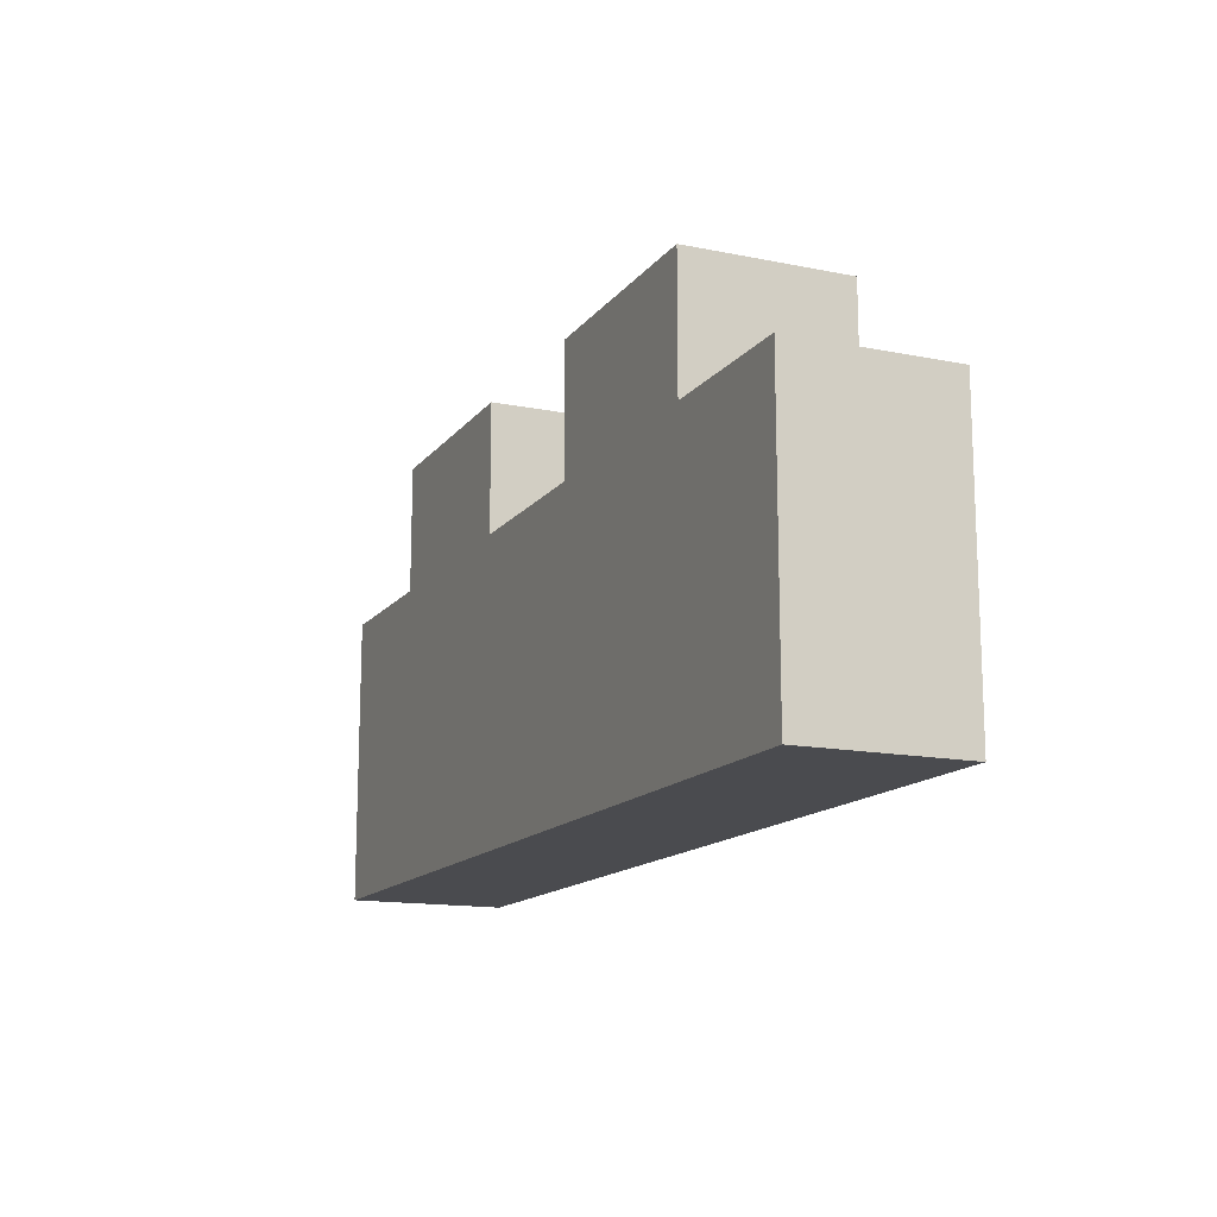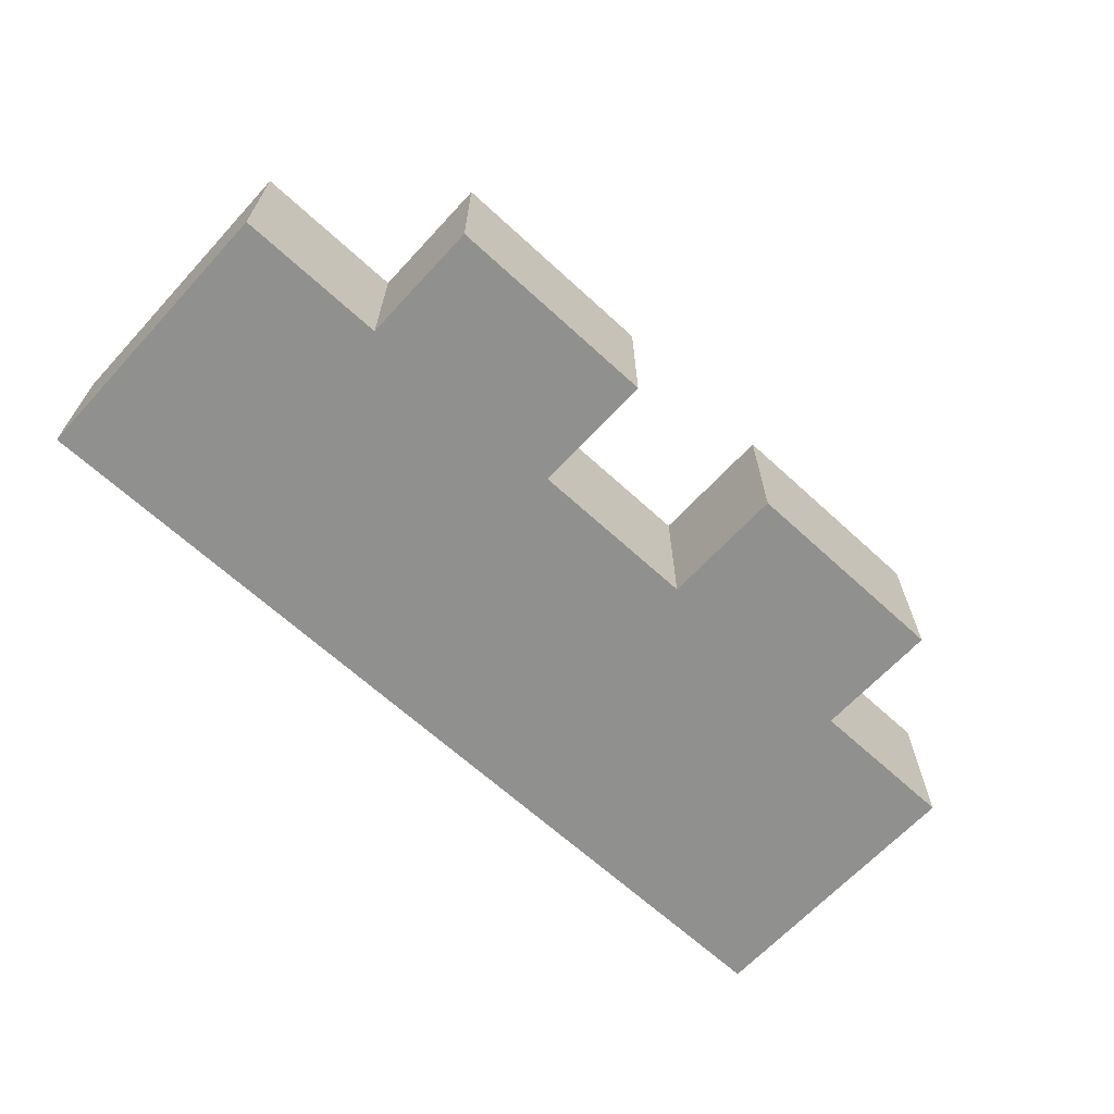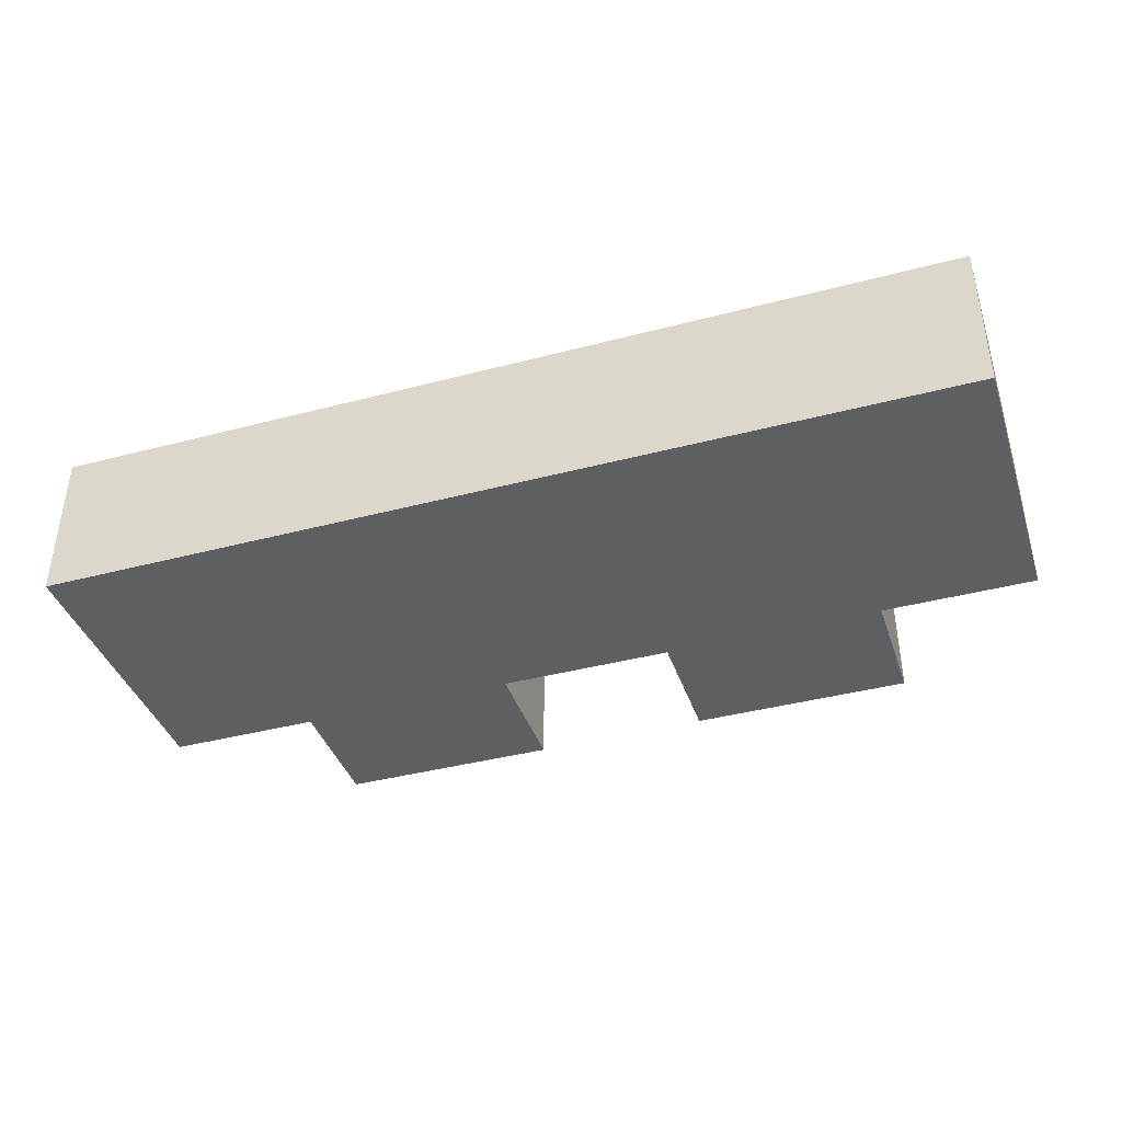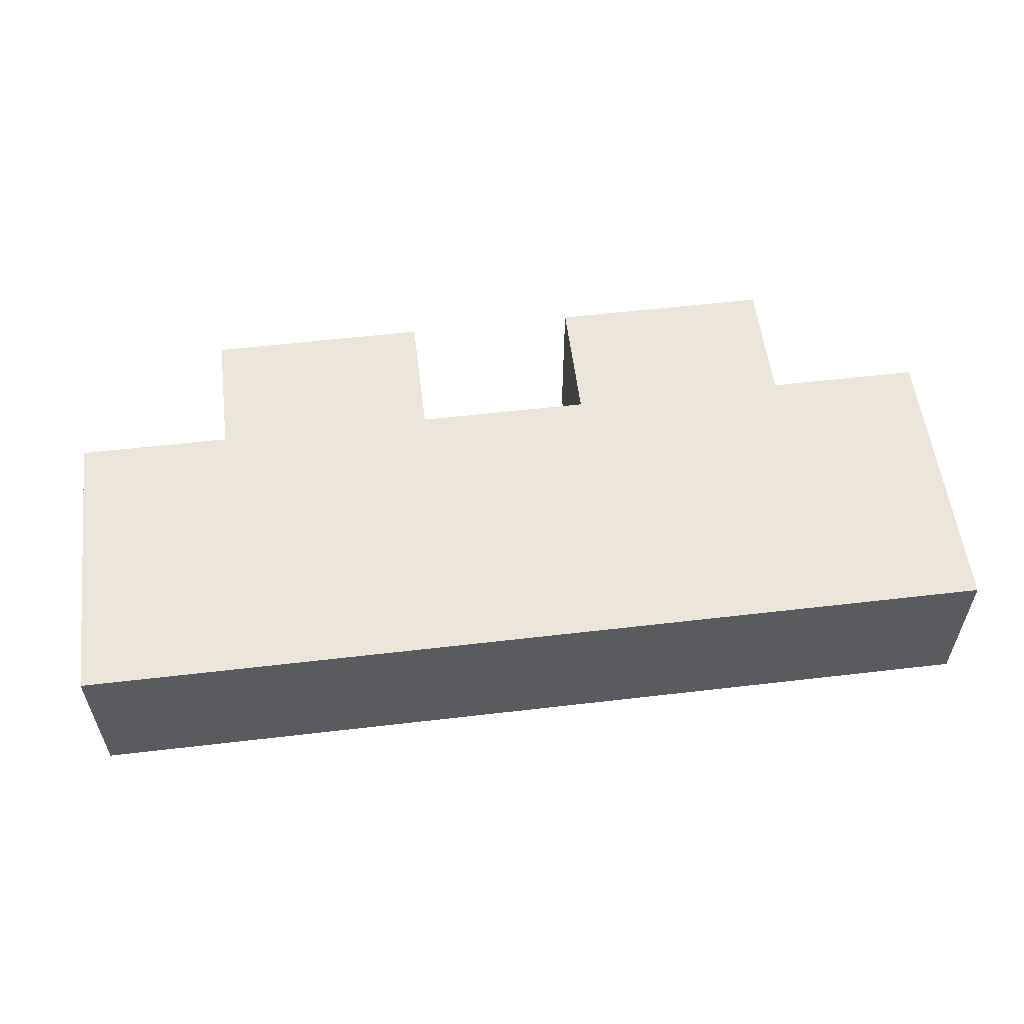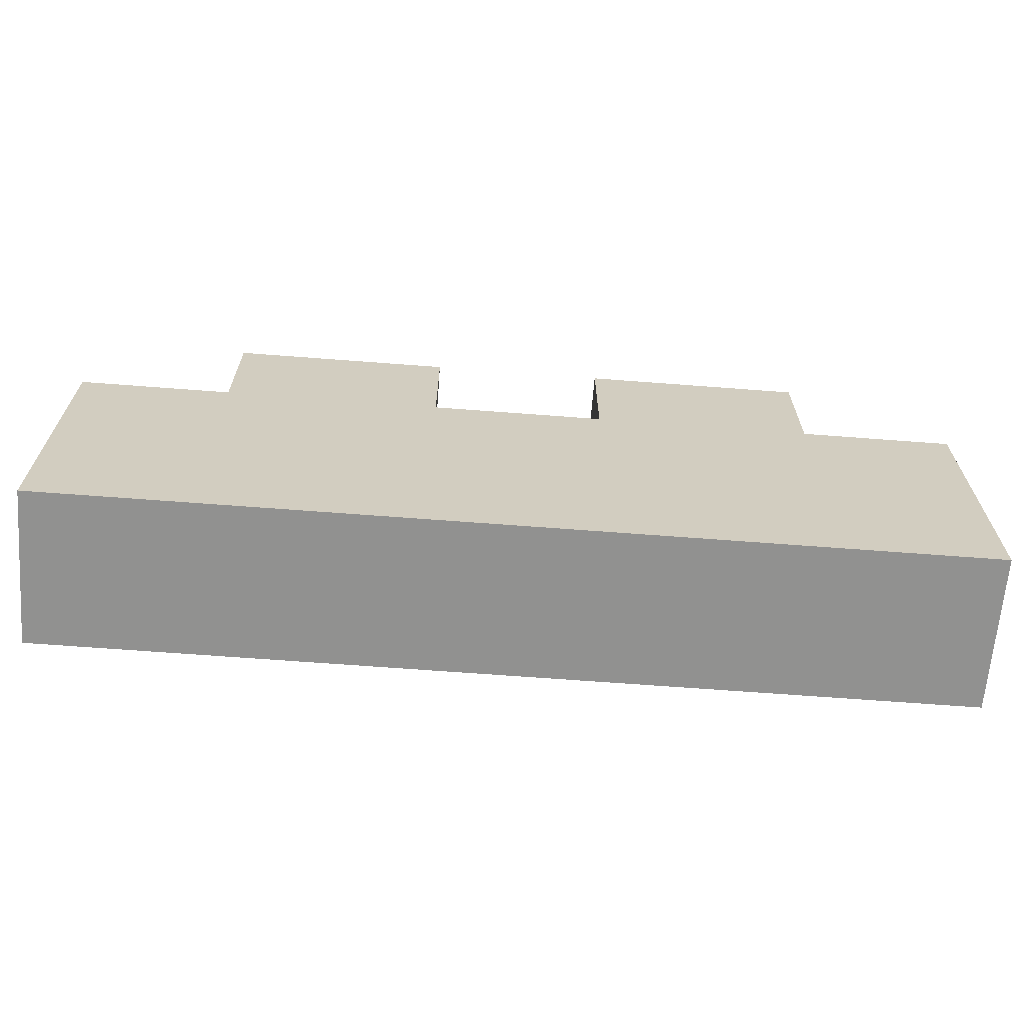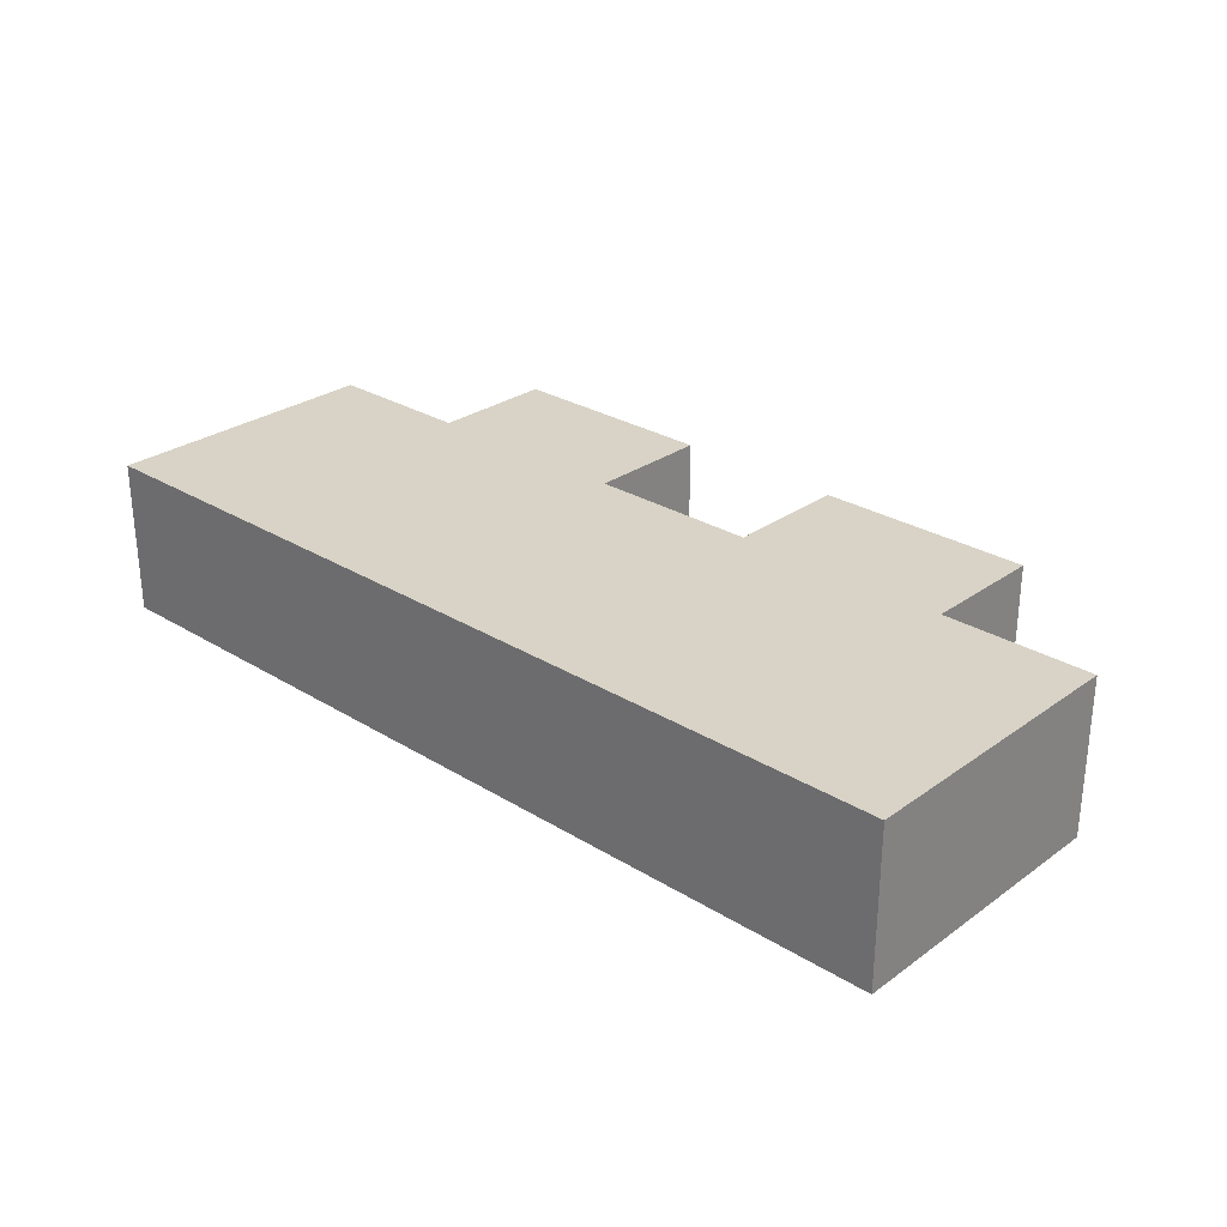
<metadata>
{"format":"obj","ext":"obj","renderer":"f3d","projection":"perspective","resolution":1024,"background":"white","views":[{"elev":-14.3,"azim":-113.9,"up":"+Y"},{"elev":-65.5,"azim":137.3,"up":"+Z"},{"elev":-40.0,"azim":18.0,"up":"+Z"},{"elev":56.2,"azim":-7.0,"up":"+Z"},{"elev":-66.0,"azim":175.6,"up":"+Y"},{"elev":28.1,"azim":42.9,"up":"+Z"}]}
</metadata>
<code>
g Cube.117
v -1.907 0.1055 0.327
v -1.907 0.1055 -0.327
v -1.907 0.3078 -0.327
v -1.907 0.3078 0.327
v 1.271 0.1055 -0.327
v 1.907 0.1055 -0.327
v 1.907 0.3078 -0.327
v 1.271 0.3078 -0.327
v 0.361 0.1055 -0.327
v 0.361 0.3078 -0.327
v 1.494e-07 0.1055 -0.327
v 0.361 0.8318 -0.327
v 1.271 0.8318 -0.327
v 1.571e-07 0.3078 -0.327
v -0.361 0.1055 -0.327
v -0.361 0.3078 -0.327
v -1.271 0.1055 -0.327
v -1.271 0.3078 -0.327
v -1.907 0.1055 -0.327
v -1.907 0.3078 -0.327
v -1.271 0.8318 -0.327
v -0.361 0.8318 -0.327
v 1.907 0.1055 -0.327
v 1.907 0.1055 0.327
v 1.907 0.3078 0.327
v 1.907 0.3078 -0.327
v -1.271 0.1055 0.327
v -1.907 0.1055 0.327
v -1.907 0.3078 0.327
v -1.271 0.3078 0.327
v -0.361 0.1055 0.327
v -0.361 0.3078 0.327
v 1.003e-07 0.1055 0.327
v 9.255e-08 0.3078 0.327
v 0.361 0.1055 0.327
v 0.361 0.3078 0.327
v 1.271 0.1055 0.327
v 1.271 0.3078 0.327
v 1.907 0.1055 0.327
v 1.907 0.3078 0.327
v 1.271 0.8318 0.327
v 0.361 0.8318 0.327
v -1.271 0.3078 -0.327
v -1.271 0.3078 0.327
v -1.907 0.3078 0.327
v -1.907 0.3078 -0.327
v 1.907 0.3078 -0.327
v 1.907 0.3078 0.327
v 1.271 0.3078 0.327
v 1.271 0.3078 -0.327
v 0.361 0.3078 -0.327
v 0.361 0.3078 0.327
v 9.255e-08 0.3078 0.327
v 1.571e-07 0.3078 -0.327
v -0.361 0.3078 0.327
v -0.361 0.3078 -0.327
v 1.271 0.3078 0.327
v 1.271 0.8318 0.327
v 1.271 0.8318 -0.327
v 1.271 0.3078 -0.327
v 1.271 0.8318 -0.327
v 1.271 0.8318 0.327
v 0.361 0.8318 0.327
v 0.361 0.8318 -0.327
v -0.361 0.8318 -0.327
v -0.361 0.8318 0.327
v -1.271 0.8318 0.327
v -1.271 0.8318 -0.327
v -0.361 0.3078 0.327
v -0.361 0.8318 0.327
v -0.361 0.8318 -0.327
v -0.361 0.3078 -0.327
v 0.361 0.3078 -0.327
v 0.361 0.8318 -0.327
v 0.361 0.8318 0.327
v 0.361 0.3078 0.327
v -1.271 0.3078 0.327
v -1.271 0.8318 0.327
v -0.361 0.8318 0.327
v -0.361 0.3078 0.327
v -1.271 0.3078 -0.327
v -1.271 0.8318 -0.327
v -1.271 0.8318 0.327
v -1.271 0.3078 0.327
v 1.271 -0.8887 -0.327
v 1.907 -0.8887 0.327
v 1.907 -0.8887 -0.327
v 1.271 -0.8887 0.327
v 0.361 -0.8887 -0.327
v 0.361 -0.8887 0.327
v 9.255e-08 -0.8887 -0.327
v 1.571e-07 -0.8887 0.327
v -0.361 -0.8887 -0.327
v -0.361 -0.8887 0.327
v -1.271 -0.8887 -0.327
v -1.271 -0.8887 0.327
v -1.907 -0.8887 -0.327
v -1.907 -0.8887 0.327
v -1.907 -0.8887 -0.327
v -1.271 -0.8887 -0.327
v -0.361 -0.8887 -0.327
v 9.255e-08 -0.8887 -0.327
v 0.361 -0.8887 -0.327
v 1.271 -0.8887 -0.327
v 1.907 -0.8887 -0.327
v 1.907 -0.8887 0.327
v 1.271 -0.8887 0.327
v 0.361 -0.8887 0.327
v 1.571e-07 -0.8887 0.327
v -0.361 -0.8887 0.327
v -1.271 -0.8887 0.327
v -1.907 -0.8887 0.327
v 1.907 -0.8887 -0.327
v 1.907 -0.8887 0.327
v -1.907 -0.8887 0.327
v -1.907 -0.8887 -0.327
g Cube.117_0
f 3 2 1
f 4 3 1
f 7 6 5
f 8 7 5
f 8 5 9
f 10 8 9
f 10 9 11
f 10 12 8
f 12 13 8
f 14 10 11
f 14 11 15
f 16 14 15
f 16 15 17
f 18 16 17
f 18 17 19
f 20 18 19
f 18 21 16
f 21 22 16
f 25 24 23
f 26 25 23
f 29 28 27
f 30 29 27
f 30 27 31
f 32 30 31
f 32 31 33
f 34 32 33
f 34 33 35
f 36 34 35
f 36 35 37
f 38 36 37
f 38 37 39
f 40 38 39
f 38 41 36
f 41 42 36
f 45 44 43
f 46 45 43
f 49 48 47
f 50 49 47
f 53 52 51
f 54 53 51
f 55 53 54
f 56 55 54
f 59 58 57
f 60 59 57
f 63 62 61
f 64 63 61
f 67 66 65
f 68 67 65
f 71 70 69
f 72 71 69
f 75 74 73
f 76 75 73
f 79 78 77
f 80 79 77
f 83 82 81
f 84 83 81
g Cube.117_1
f 87 86 85
f 86 88 85
f 85 88 89
f 88 90 89
f 89 90 91
f 90 92 91
f 91 92 93
f 92 94 93
f 93 94 95
f 94 96 95
f 95 96 97
f 96 98 97
f 19 17 99
f 17 100 99
f 17 15 100
f 15 101 100
f 15 11 101
f 11 102 101
f 11 9 102
f 9 103 102
f 9 5 103
f 5 104 103
f 5 6 104
f 6 105 104
f 39 37 106
f 37 107 106
f 37 35 107
f 35 108 107
f 35 33 108
f 33 109 108
f 33 31 109
f 31 110 109
f 31 27 110
f 27 111 110
f 27 28 111
f 28 112 111
f 24 114 113
f 23 24 113
f 2 116 115
f 1 2 115

</code>
